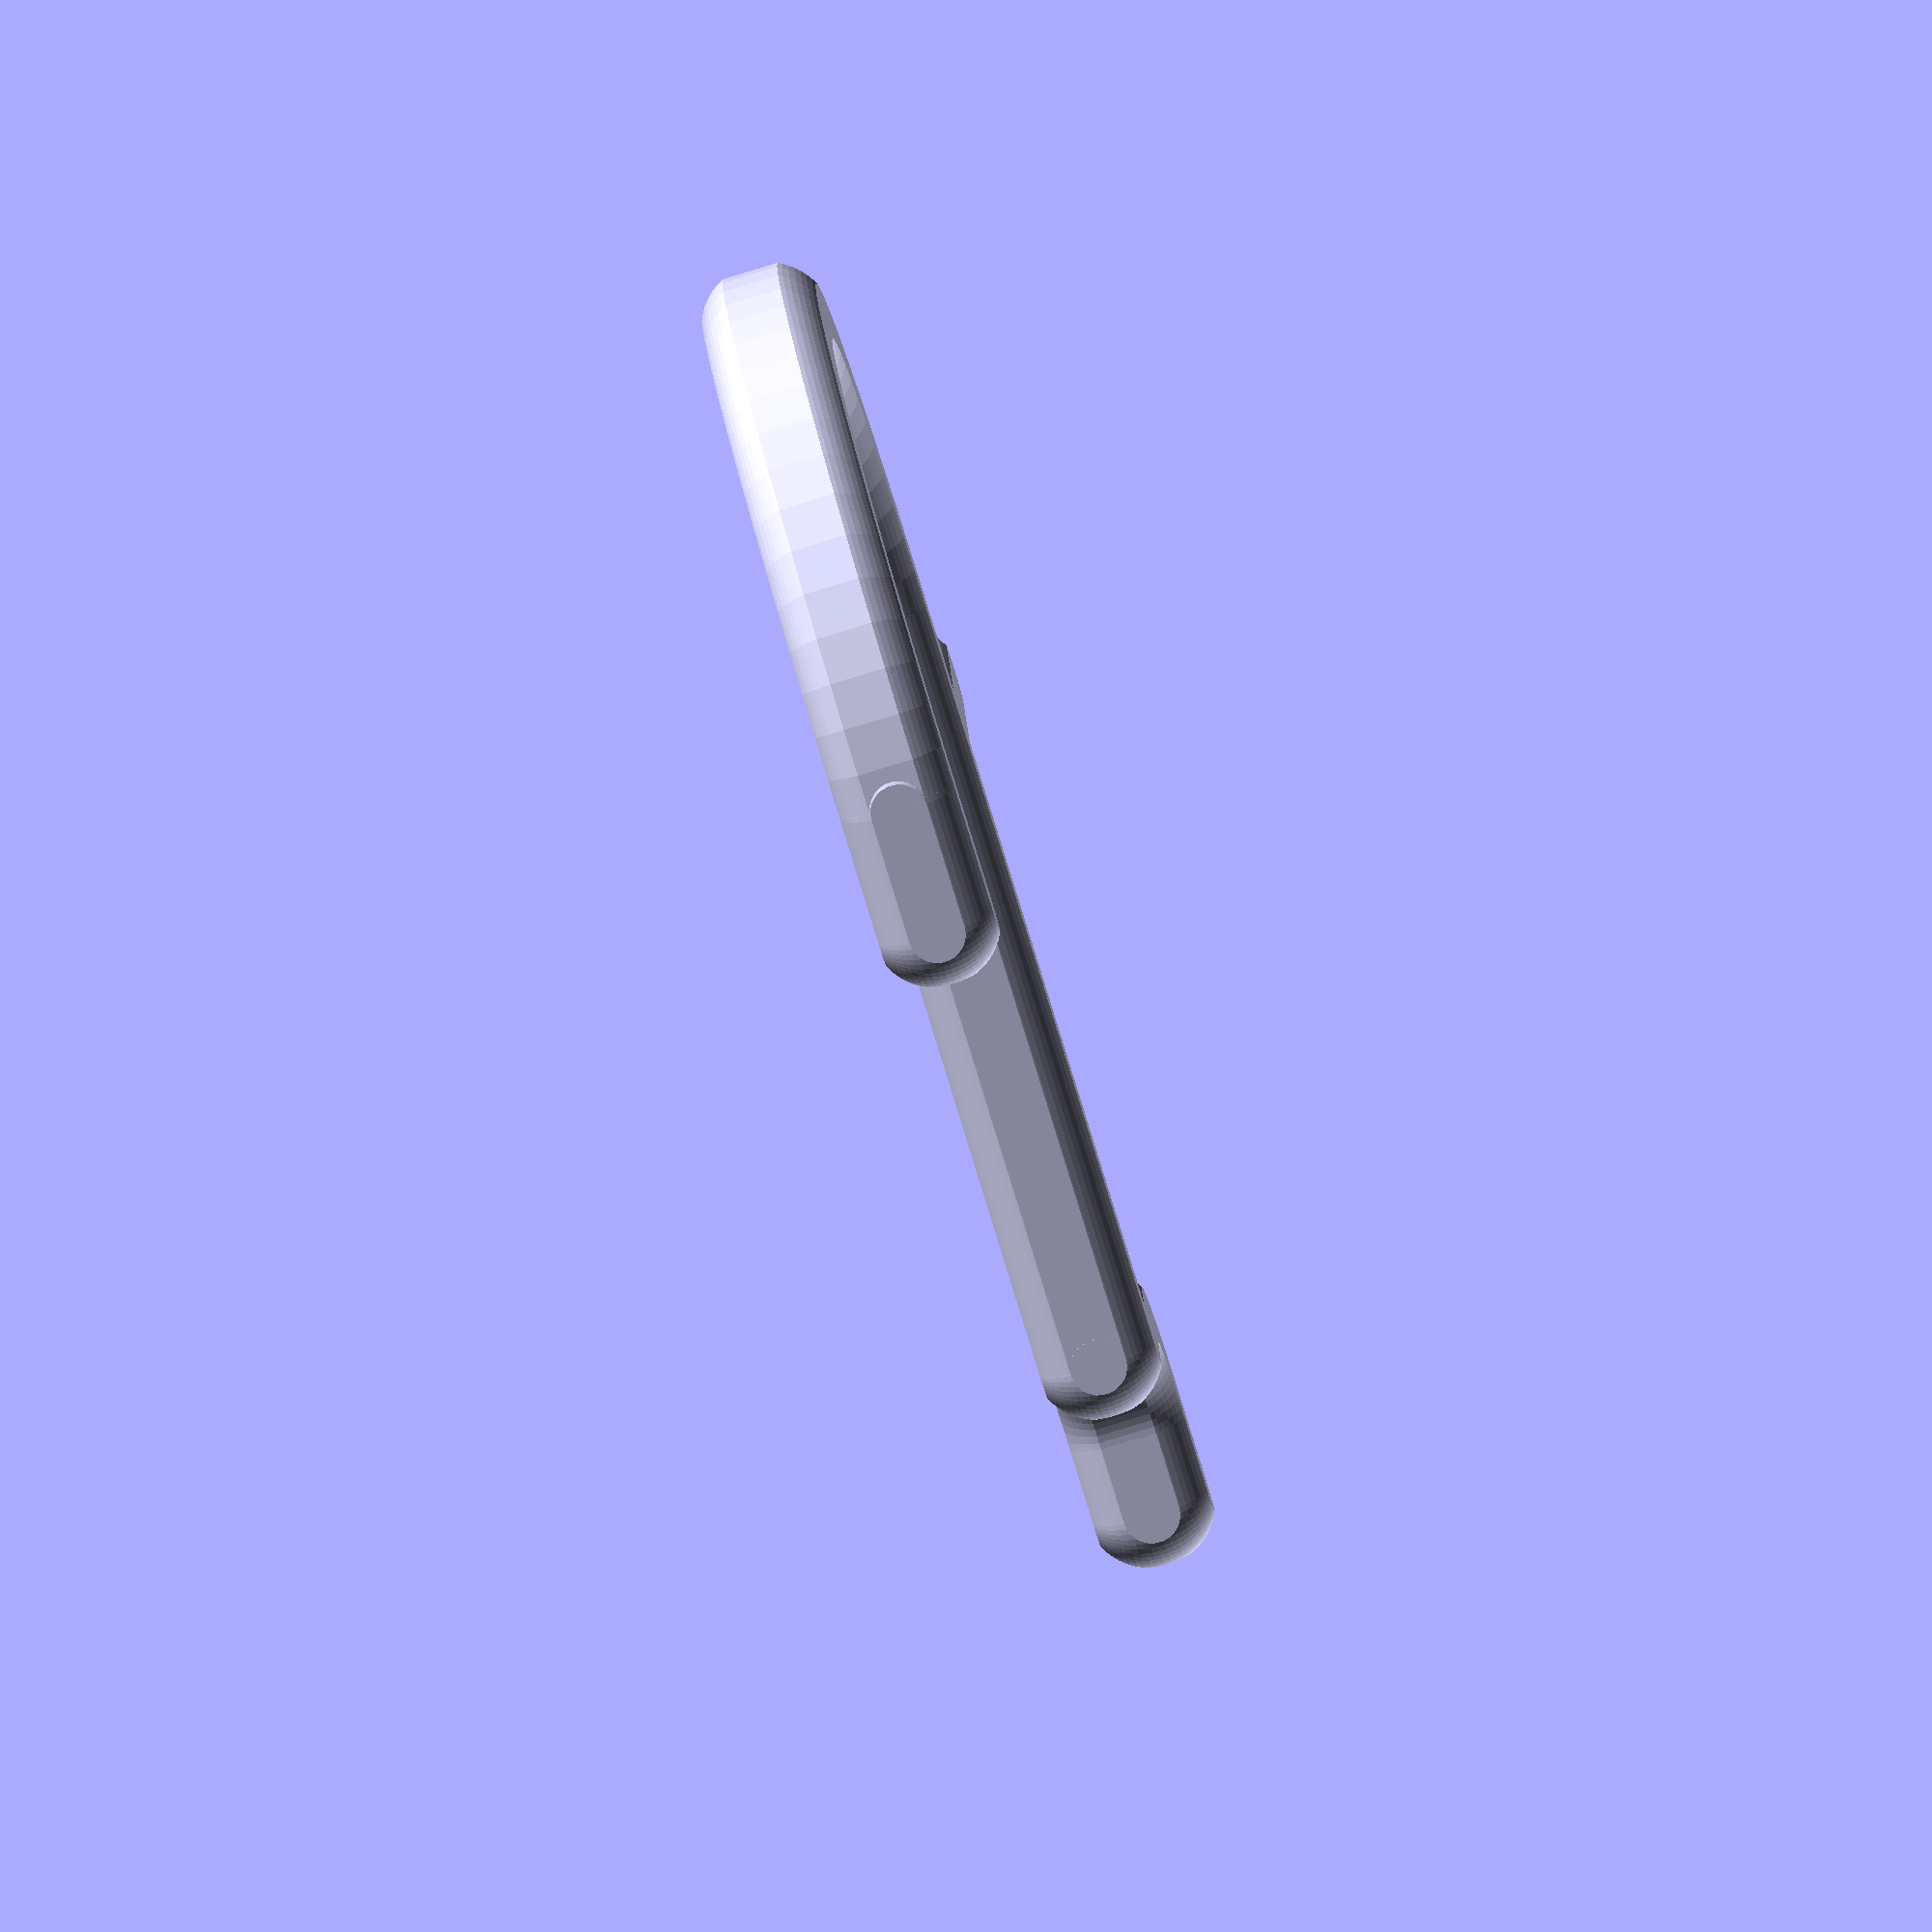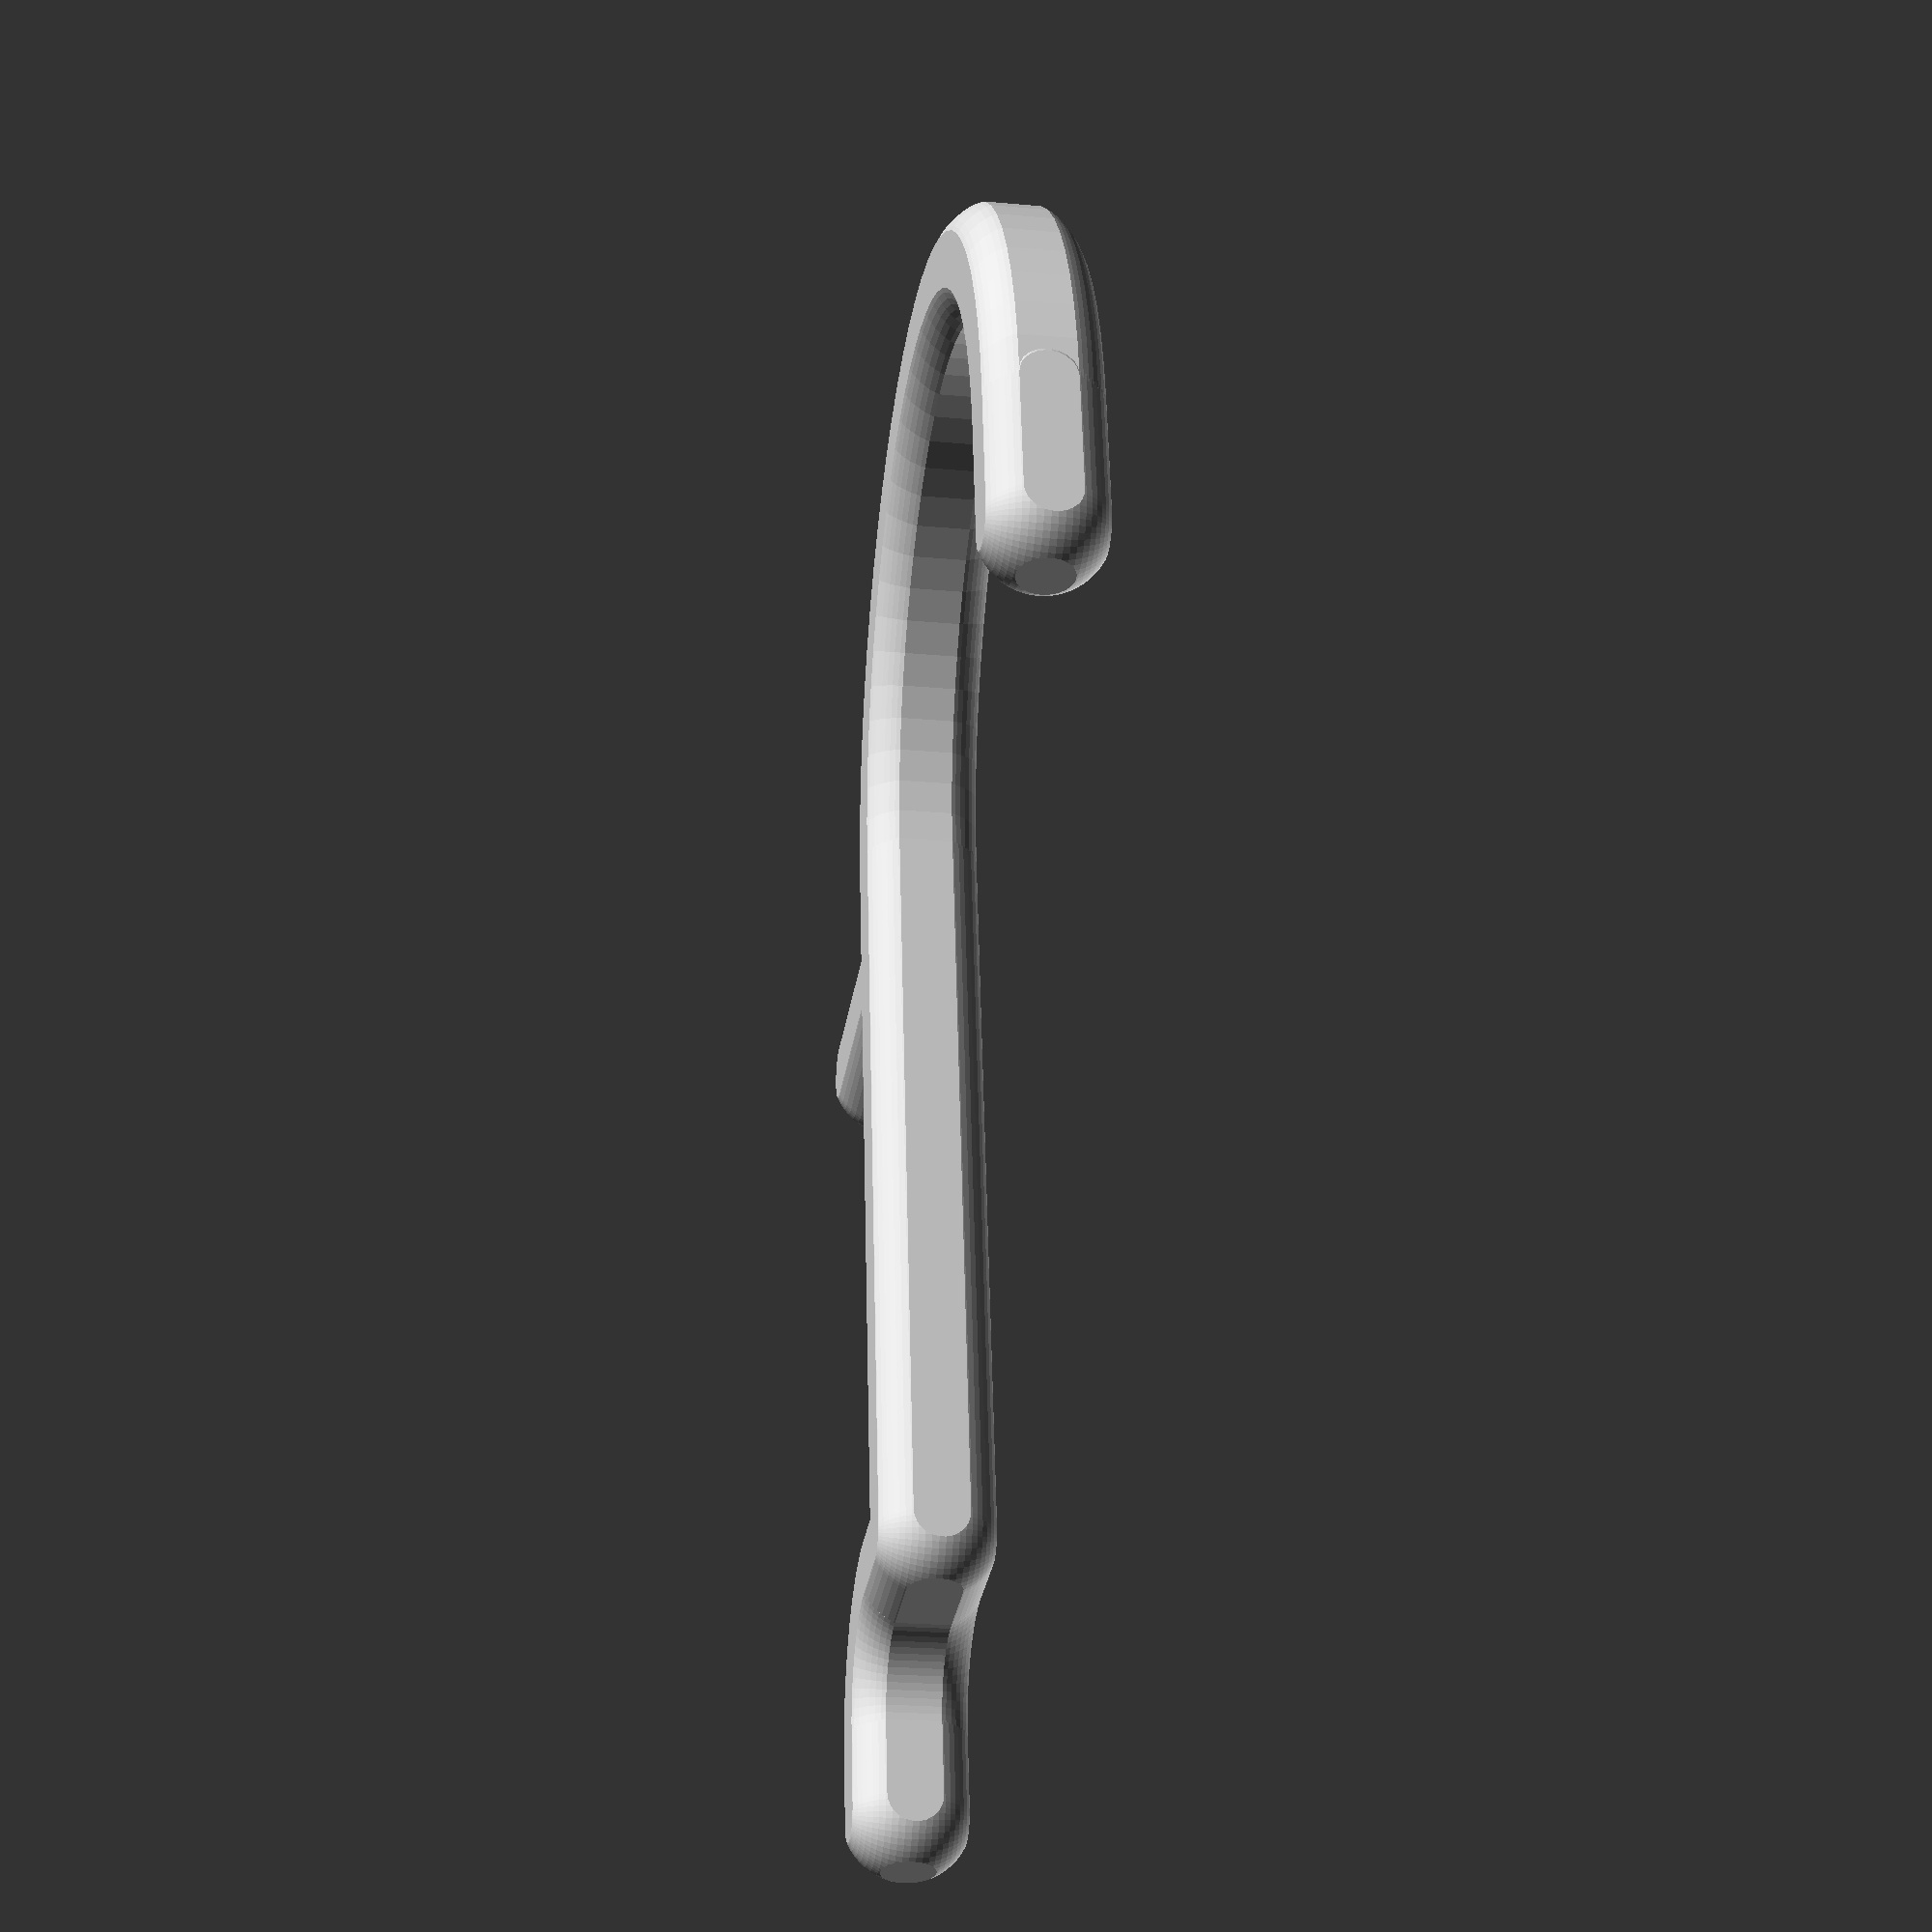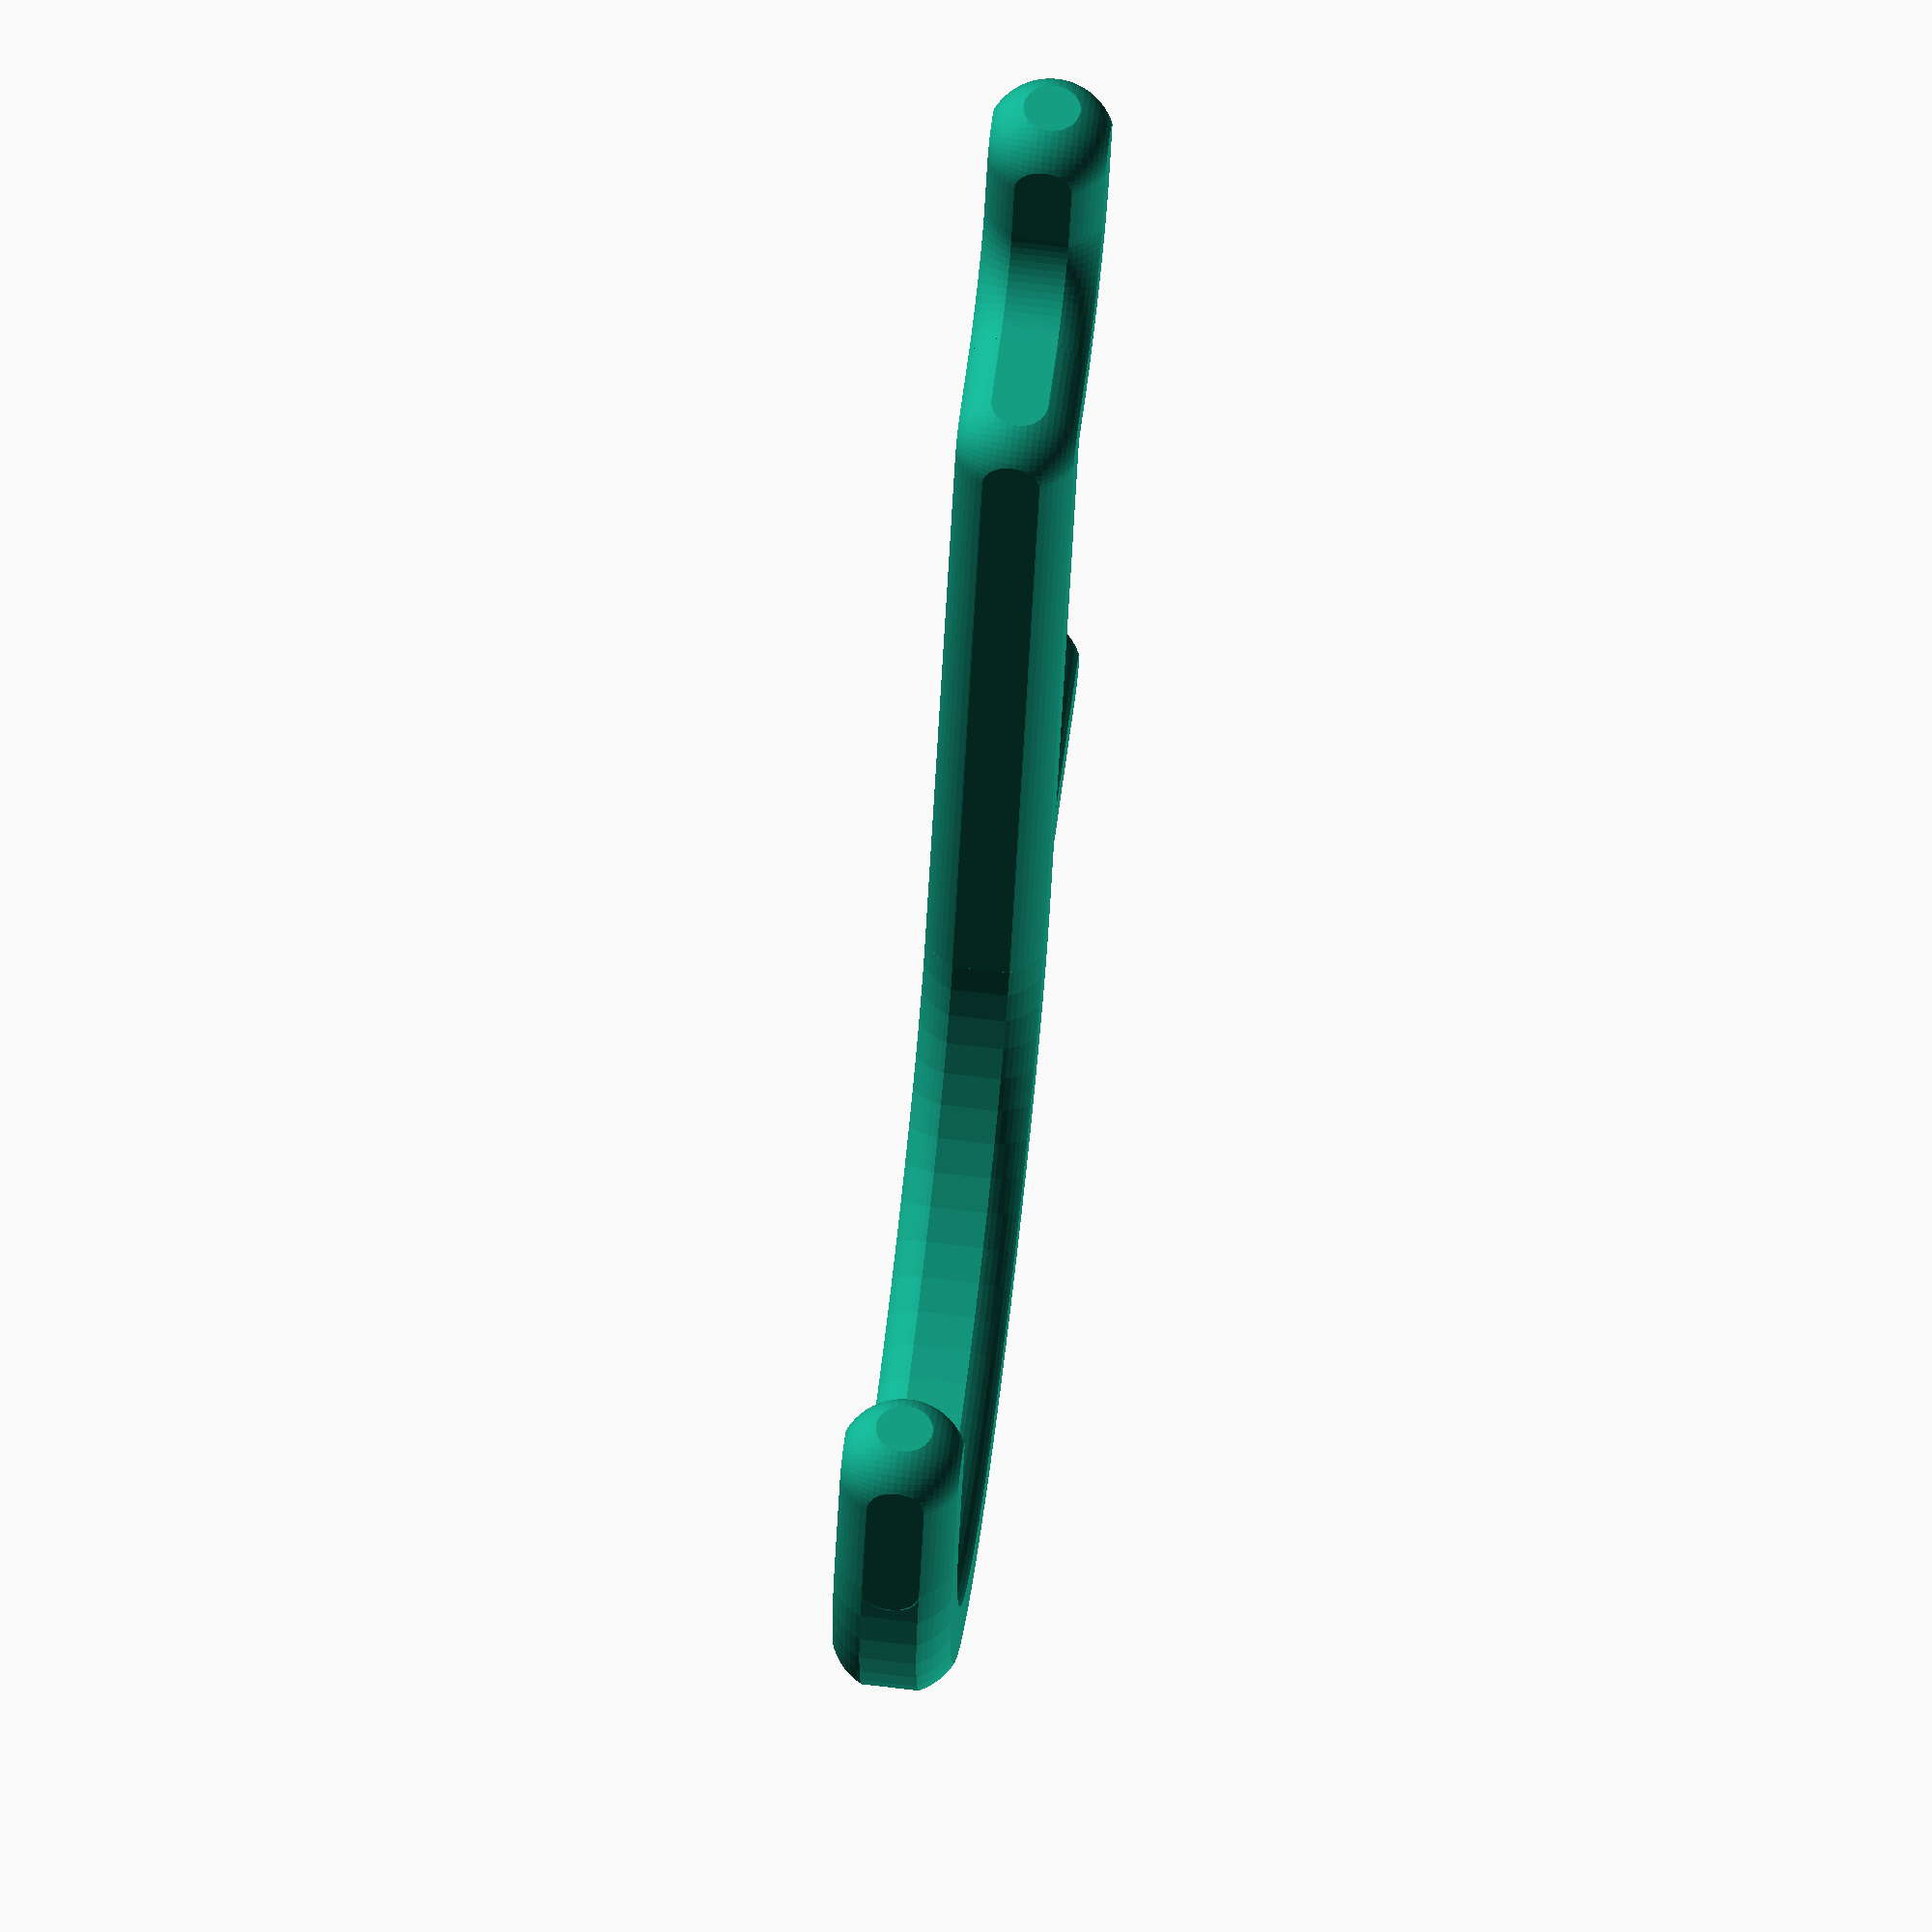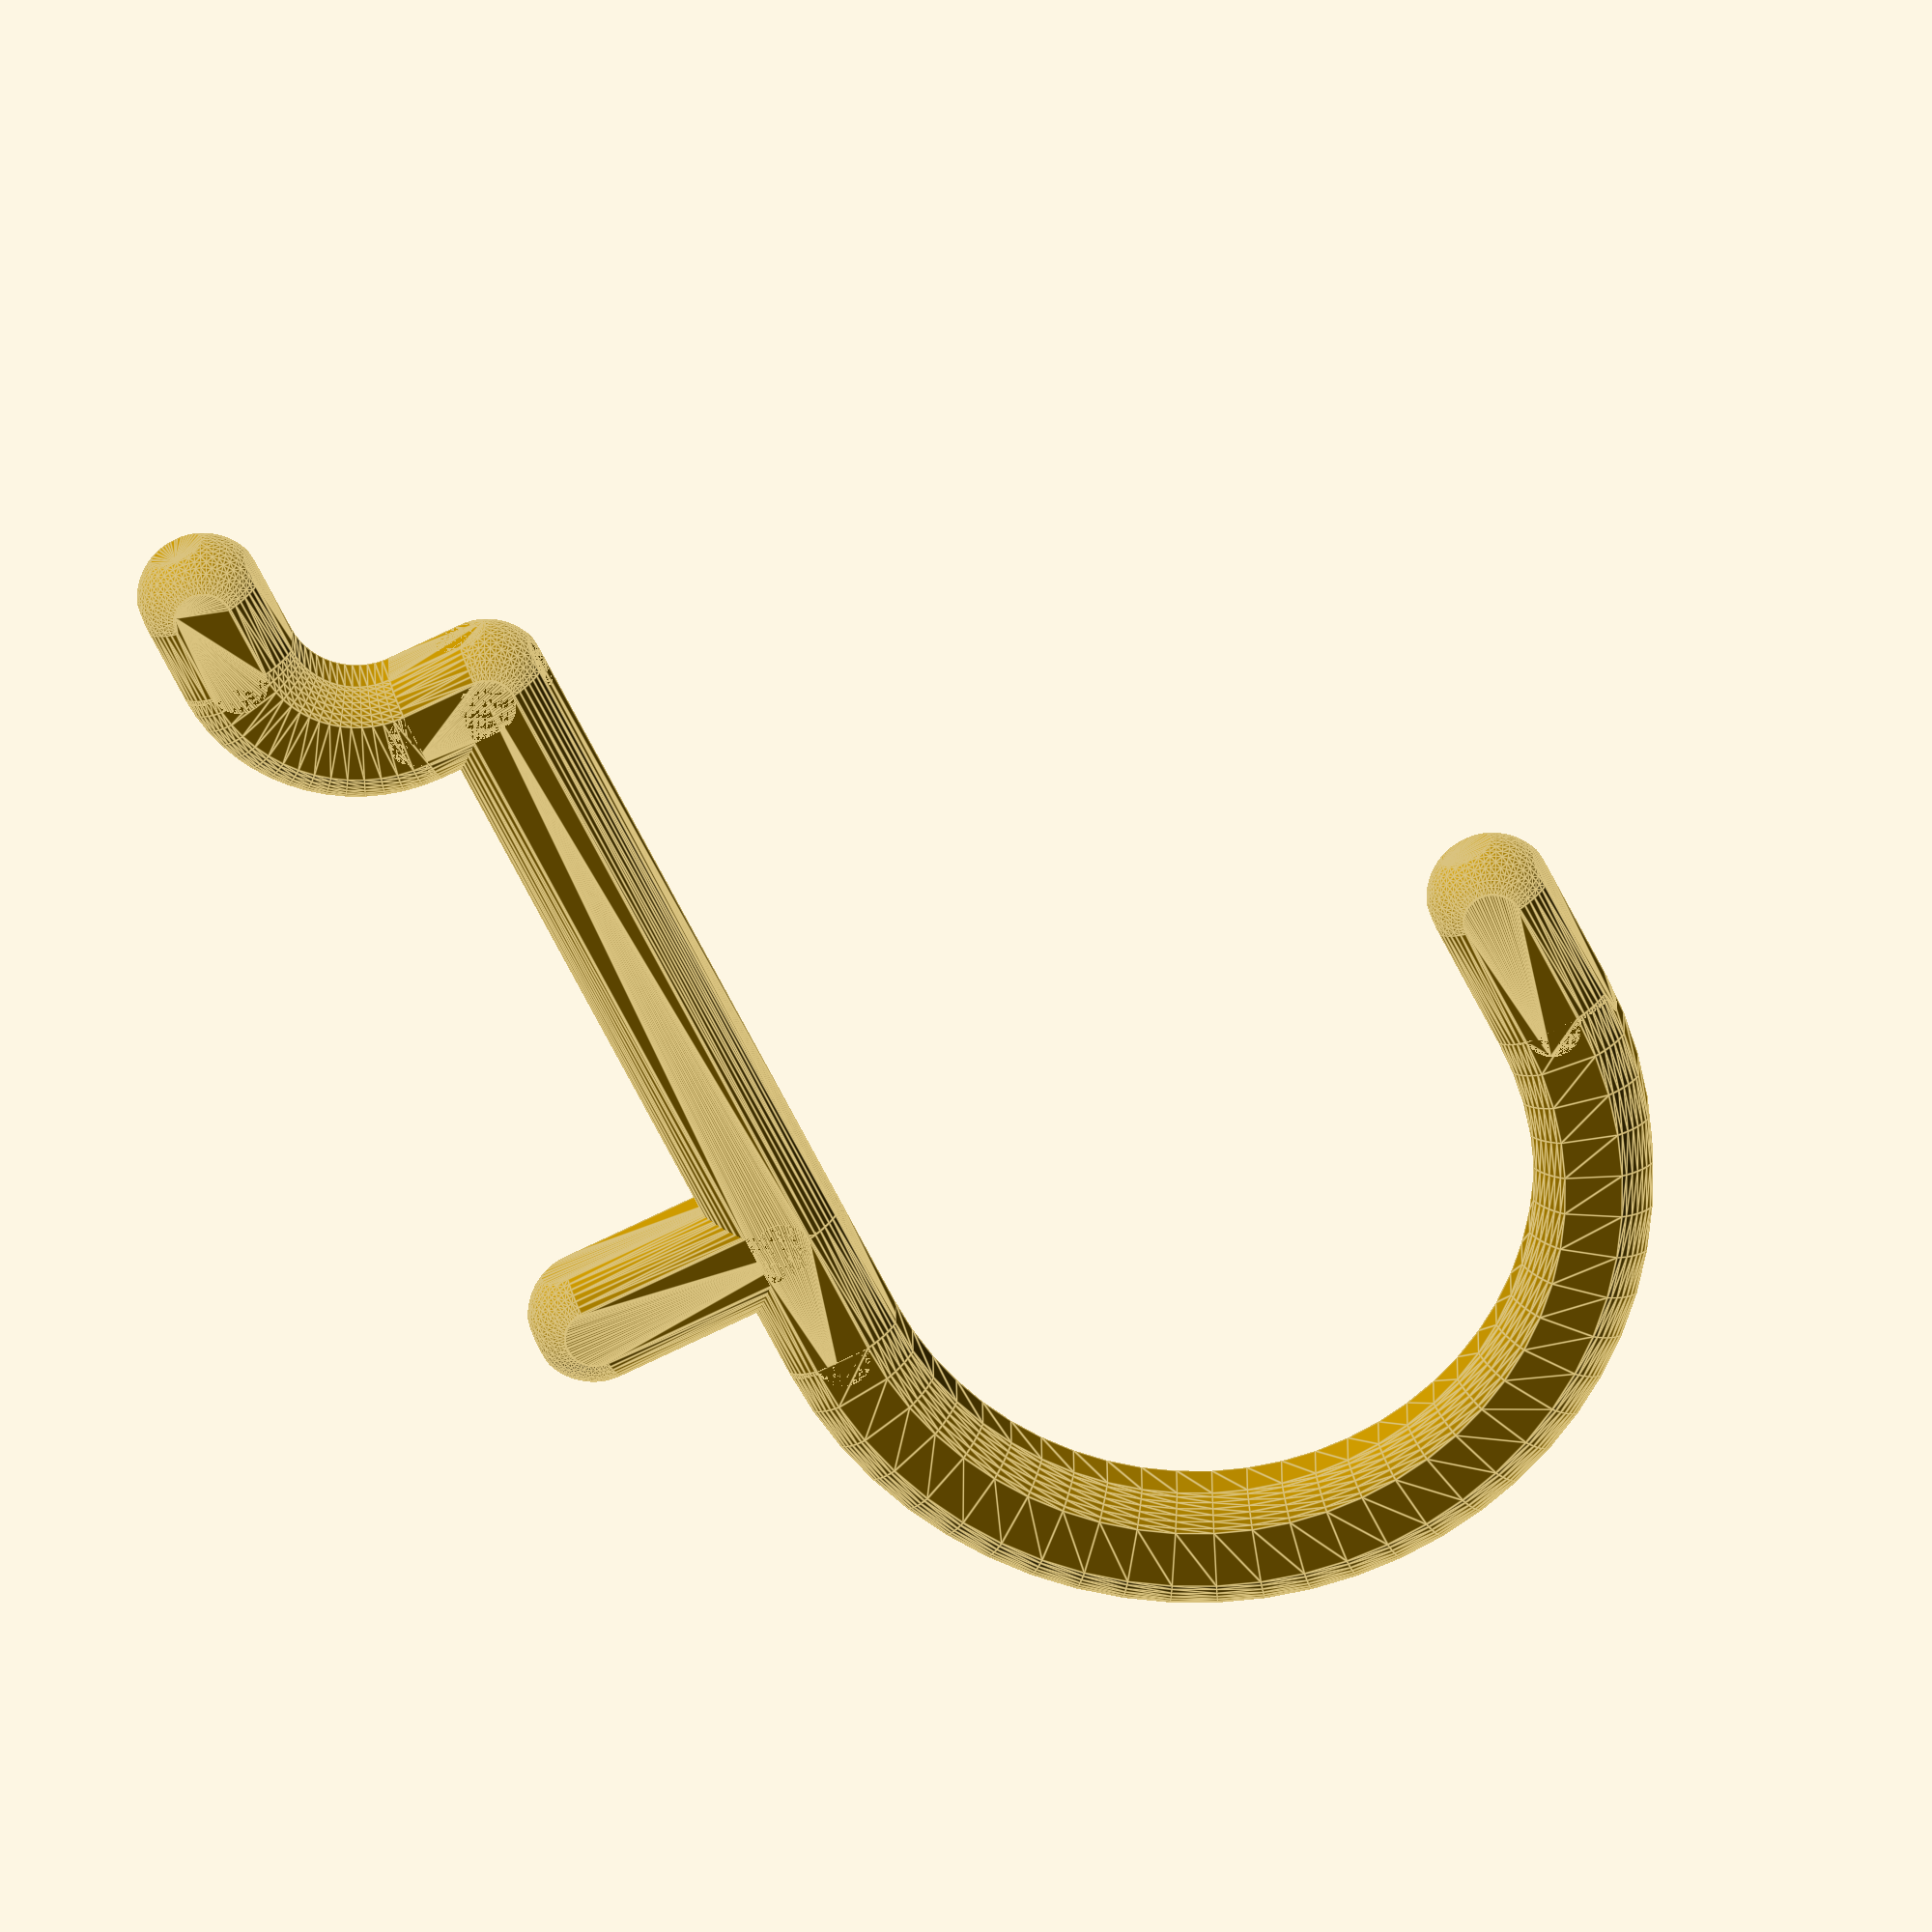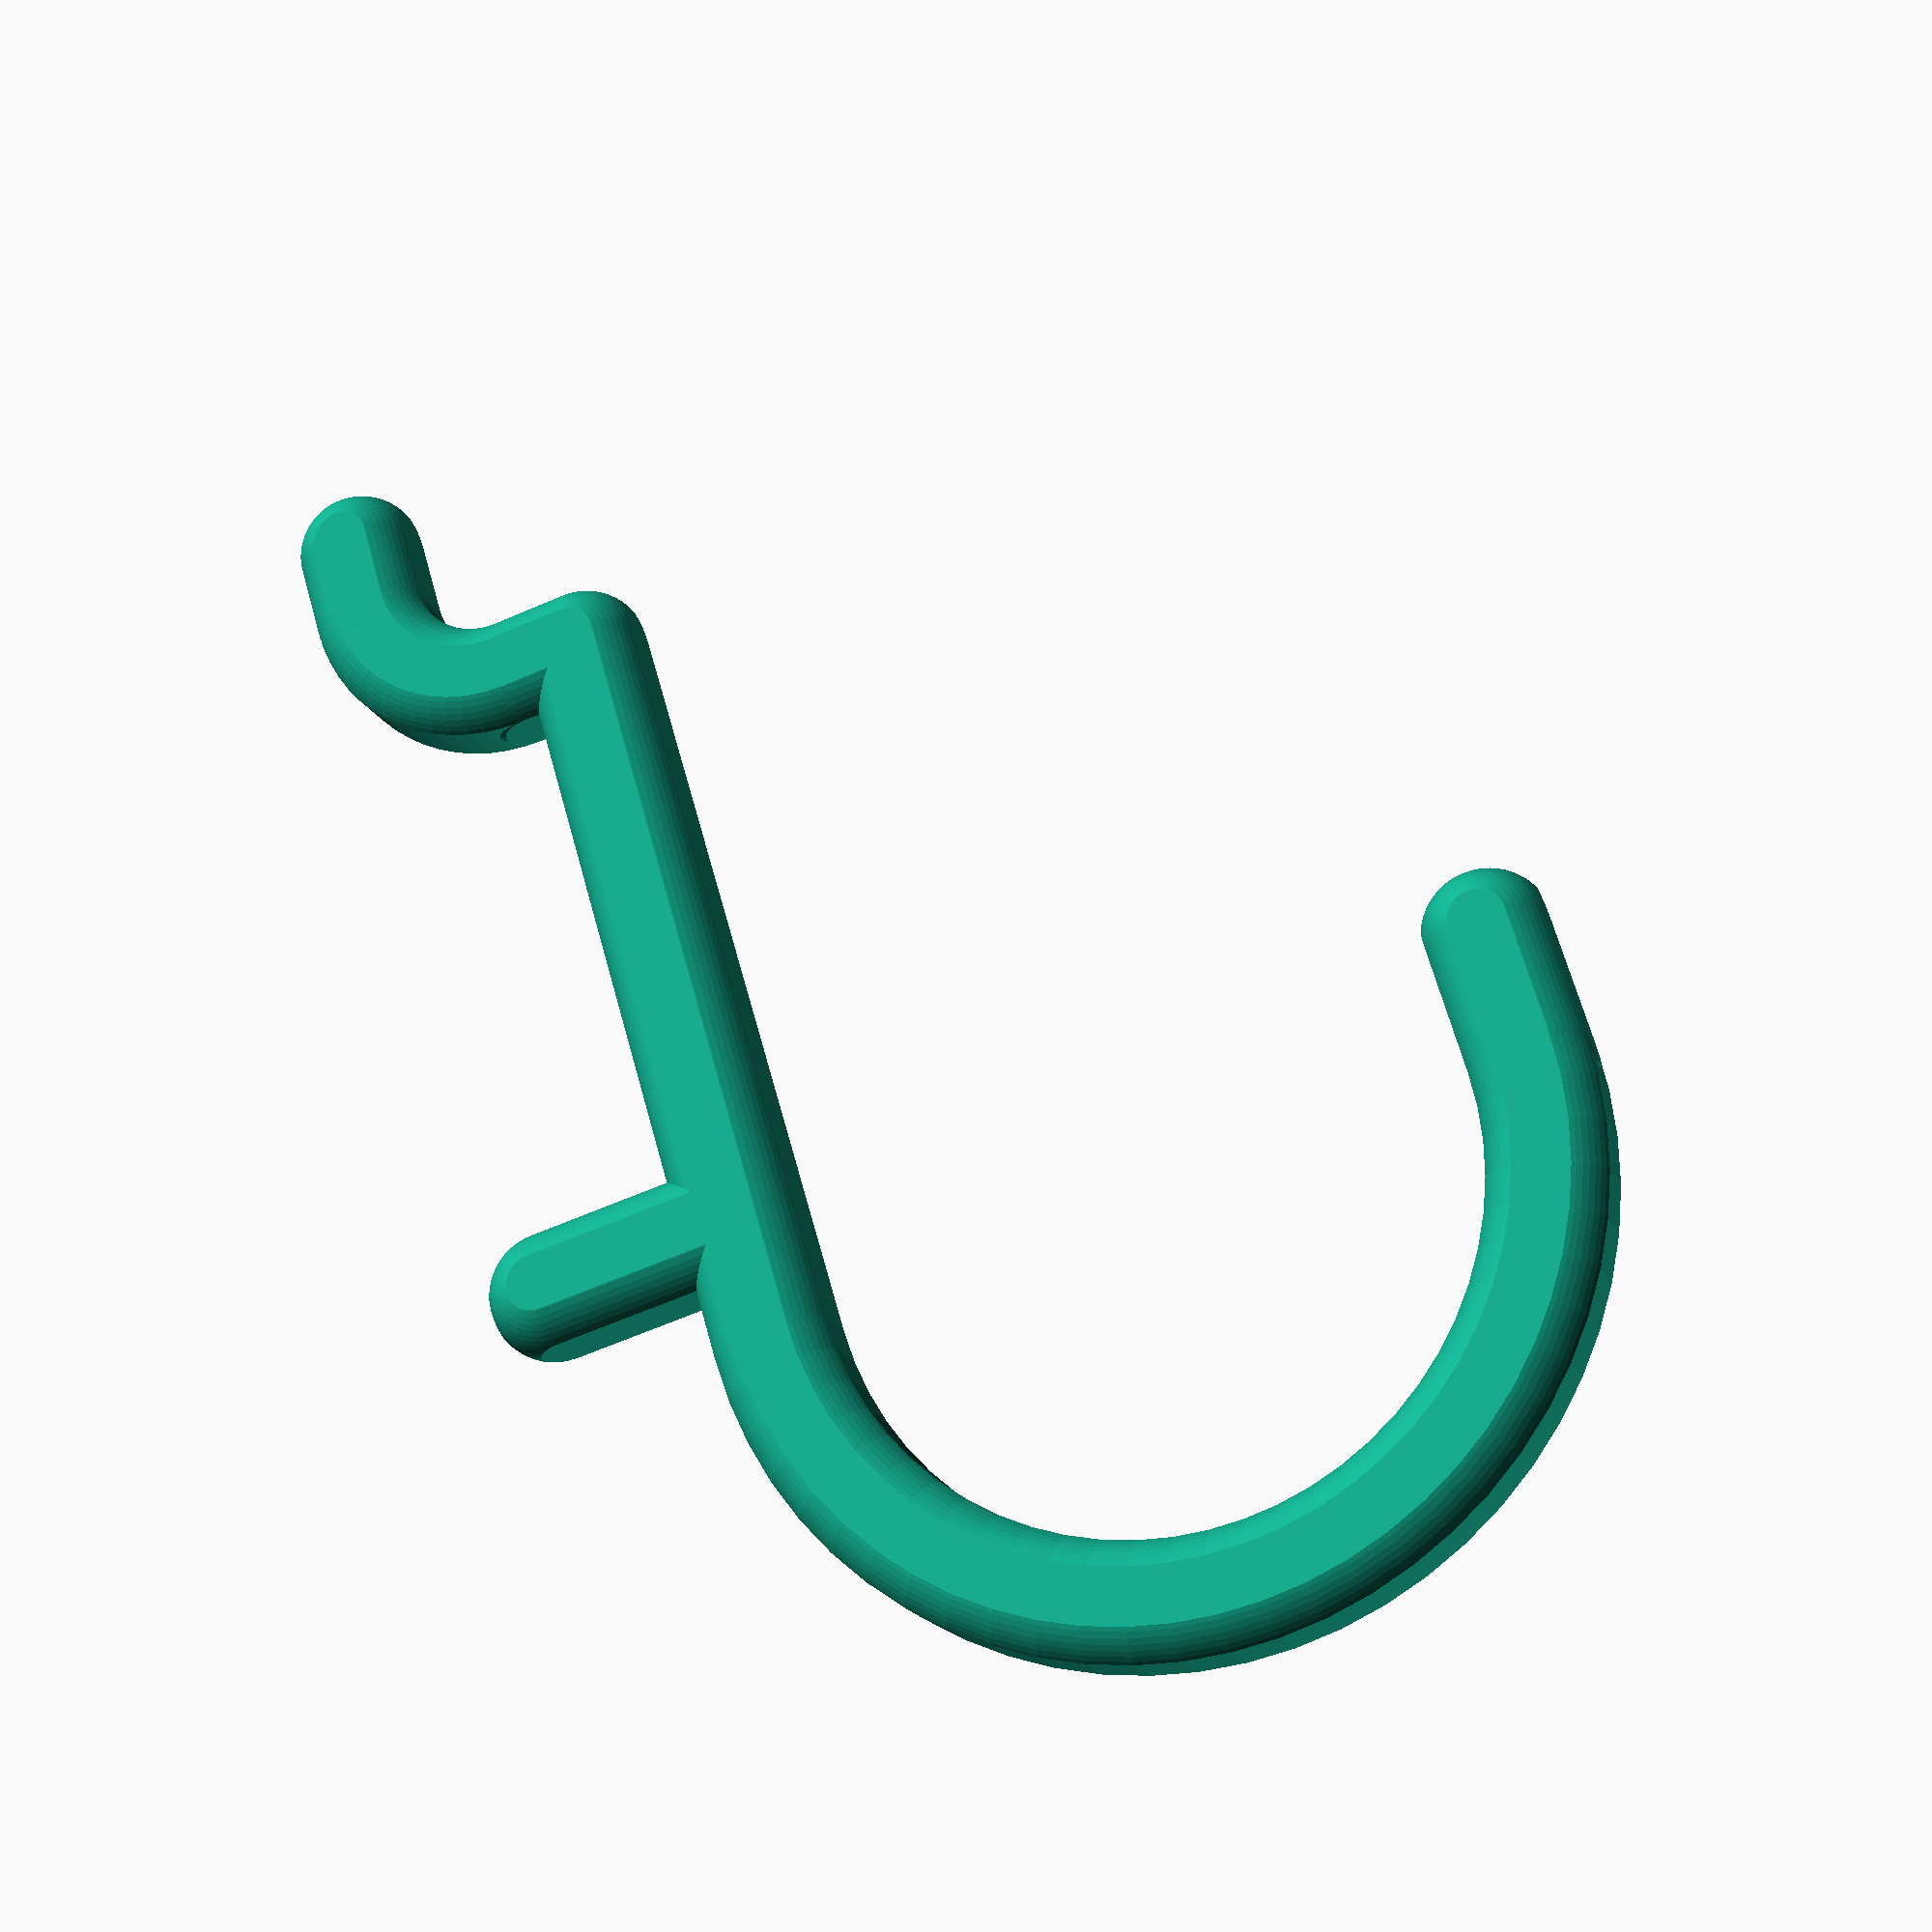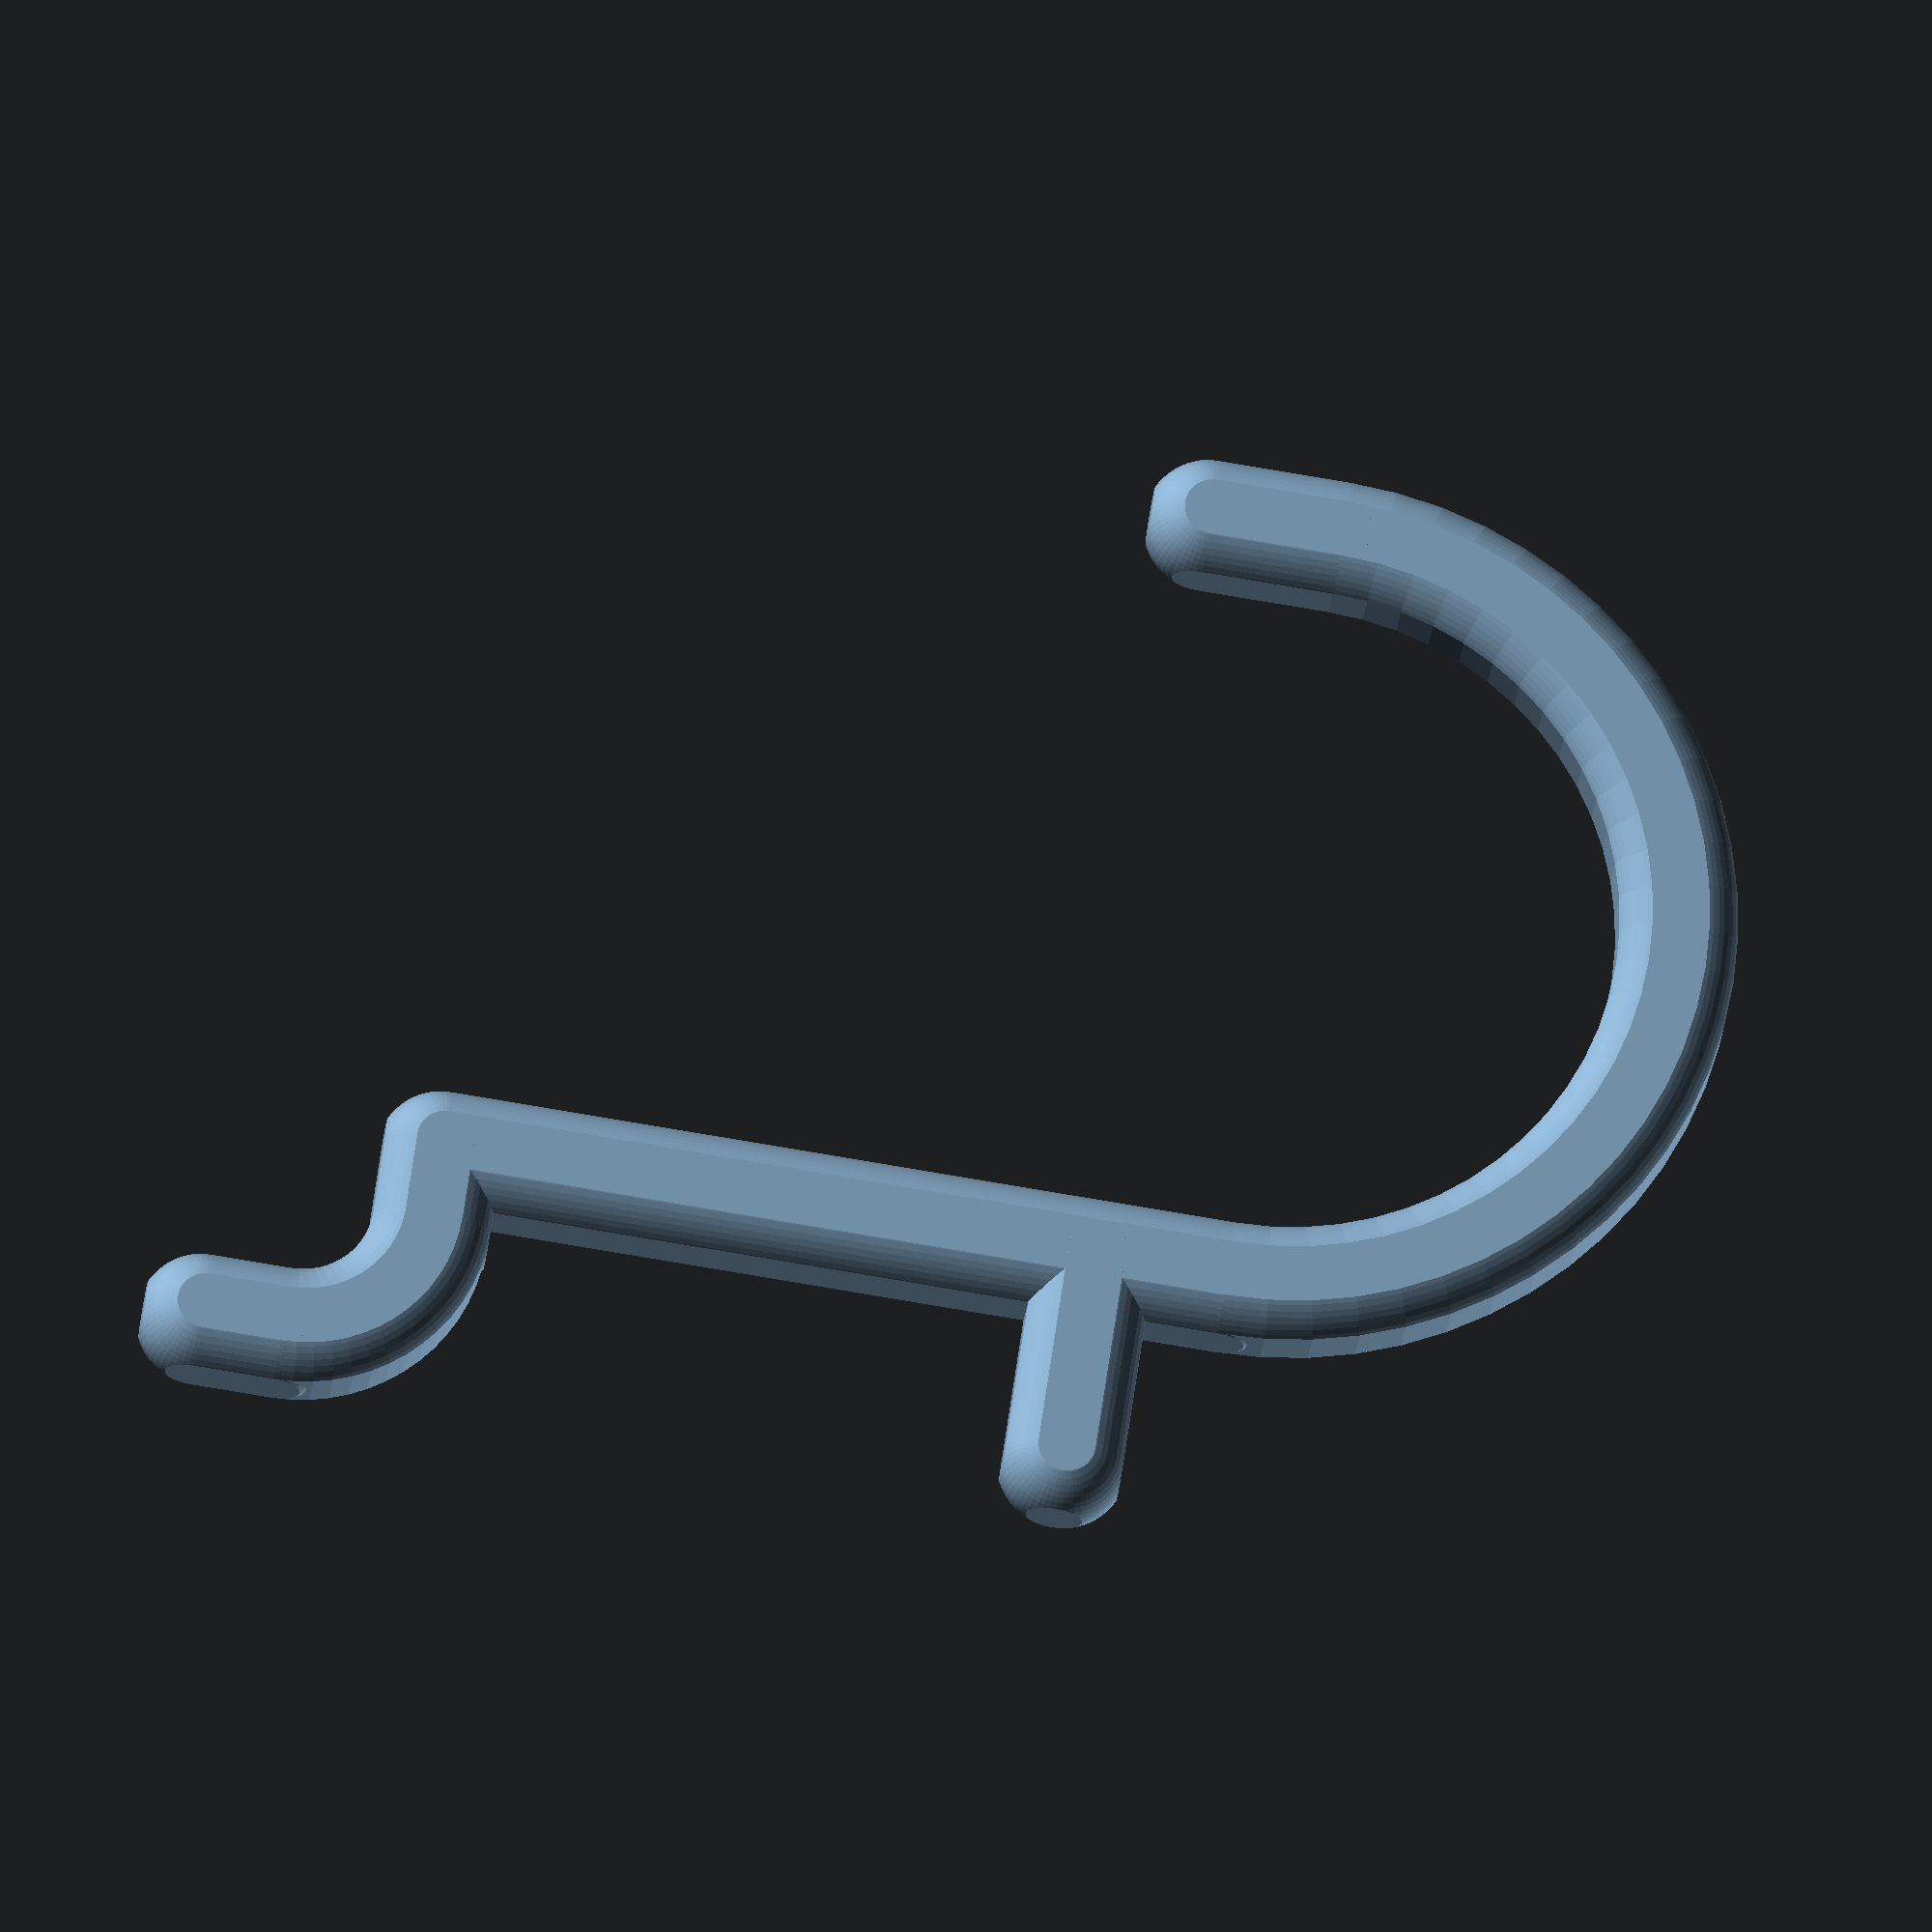
<openscad>
// Diameter of the round hook
round_diameter = 30; // [10:50]
// Extra rod to lower the round hook
extra_rod = 5; // [0:20]
// distance between 2 holes
TwoHoles = 25; 
// diameter of hole
GrossRodDiameter = 5; 
// gross thickness of pegboard
GrossThicknessOfPegboard = 3; 

/* [Hidden] */
// number of fragments
$fn = 60;
// relative diameter of square versus circle
SquareFactor = 0.9;

HookRound(RoundDiameter = round_diameter, ExtraRod = extra_rod);

module License()
{
    // Put in module to prevent crashes.
    echo("Created by Bolukan (3dmodel@bolukan.nl), 2017");
    echo("Licensed under the Creative Commons - Attribution - Non-Commercial - Share Alike license.");
    echo("https://creativecommons.org/licenses/by-nc-sa/4.0/");
}

module BaseHook()
{
    ExtraRod = 3;
    union()
    {
        // lower rod into toolboard
        Rod(-GrossThicknessOfPegboard-GrossRodDiameter, 0, 0, 0);
        // vertical rod
        Rod(0, 0, 0, TwoHoles);
        // upper rod into toolboard
        Rod(0, TwoHoles, -GrossThicknessOfPegboard, TwoHoles);
        // lock upper rod into toolboard with 90 degree
        translate([-GrossThicknessOfPegboard,TwoHoles+GrossRodDiameter,0]) 
         rotate([0,0,180]) 
         Donut(90, GrossRodDiameter);
        Rod(-GrossThicknessOfPegboard-GrossRodDiameter, TwoHoles+GrossRodDiameter, 
            -GrossThicknessOfPegboard-GrossRodDiameter, TwoHoles+GrossRodDiameter+ExtraRod);
    }
}

module HookBigRod(BigRod, Degrees, ExtraRod, Tip)
{
    translate([0,0,(SquareFactor * GrossRodDiameter ) / 2])
     union()
    {
        BaseHook();
        
        Rod(0, 0, 0, -ExtraRod);
        
        translate([GrossRodDiameter,-ExtraRod,0]) rotate([0,0,180])
         Donut(Degrees,GrossRodDiameter);
        
        // long rod hook
        Rod((1-cos(Degrees))*GrossRodDiameter,
            -ExtraRod-GrossRodDiameter*sin(Degrees),
            (1-cos(Degrees))*GrossRodDiameter+BigRod*sin(Degrees),
            -ExtraRod-GrossRodDiameter*sin(Degrees)-BigRod*cos(Degrees));

        if (tip == true)
        {
            // tip
            translate([(1)*GrossRodDiameter+BigRod*sin(Degrees),-ExtraRod-BigRod*cos(Degrees),0]) 
             rotate([0,0,180+Degrees])
             Donut(180-Degrees,GrossRodDiameter);
        
            // tip point
            Rod(2*GrossRodDiameter+BigRod*sin(Degrees),
                -ExtraRod-BigRod*cos(Degrees),
                2*GrossRodDiameter+BigRod*sin(Degrees),
                -ExtraRod-BigRod*cos(Degrees));
        }
    }
}

module HookRound(RoundDiameter, ExtraRod)
{
    translate([0,0,(SquareFactor * GrossRodDiameter ) / 2])
     union()
    {
        BaseHook();
        
        Rod(0, 0, 0, -ExtraRod);
        
        translate([RoundDiameter/2,-ExtraRod,0]) 
         rotate([0,0,180])
         Donut(180, RoundDiameter/2);
        
        Rod(RoundDiameter, 0, RoundDiameter, -ExtraRod);  
    }
}

module Rod(x1, y1, x2, y2)
{
    rodLength = sqrt(pow((x1-x2),2) + pow((y1-y2),2));
    translate([x1,y1,0])
     rotate([0,0,atan2(y2-y1,x2-x1)])
     hull()
    {
        CubedSphere();
        translate([rodLength,0]) CubedSphere();
    }
}

module CubedSphere()
{
    intersection()
    {
        cube(size=SquareFactor * GrossRodDiameter, center=true);
        sphere(d=GrossRodDiameter);
    }
}

module Donut(degree, radius)
{
    rotate_extrude2(angle=degree, convexity=360)
     translate([radius, 0])
     intersection()
    {
        square(size=SquareFactor * GrossRodDiameter, center=true);
        circle(d=GrossRodDiameter);
    }
}

module rotate_extrude2(angle=360, convexity=2, size=1000) {

  module angle_cut(angle=90,size=1000) {
    x = size*cos(angle/2);
    y = size*sin(angle/2);
    translate([0,0,-size]) 
      linear_extrude(2*size) polygon([[0,0],[x,y],[x,size],[-size,size],[-size,-size],[x,-size],[x,-y]]);
  }

  // support for angle parameter in rotate_extrude was added after release 2015.03 
  // Thingiverse customizer is still on 2015.03
  angleSupport = (version_num() > 20150399) ? true : false; // Next openscad releases after 2015.03.xx will have support angle parameter
  // Using angle parameter when possible provides huge speed boost, avoids a difference operation

  if (angleSupport) {
    rotate_extrude(angle=angle,convexity=convexity)
      children();
  } else {
    rotate([0,0,angle/2]) difference() {
      rotate_extrude(convexity=convexity) children();
      angle_cut(angle, size);
    }
  }
}
</openscad>
<views>
elev=263.7 azim=262.7 roll=253.1 proj=o view=solid
elev=203.0 azim=9.2 roll=278.9 proj=p view=wireframe
elev=109.3 azim=161.6 roll=83.1 proj=o view=wireframe
elev=157.0 azim=153.4 roll=180.5 proj=o view=edges
elev=198.4 azim=163.6 roll=162.4 proj=p view=wireframe
elev=18.9 azim=278.4 roll=355.4 proj=o view=wireframe
</views>
